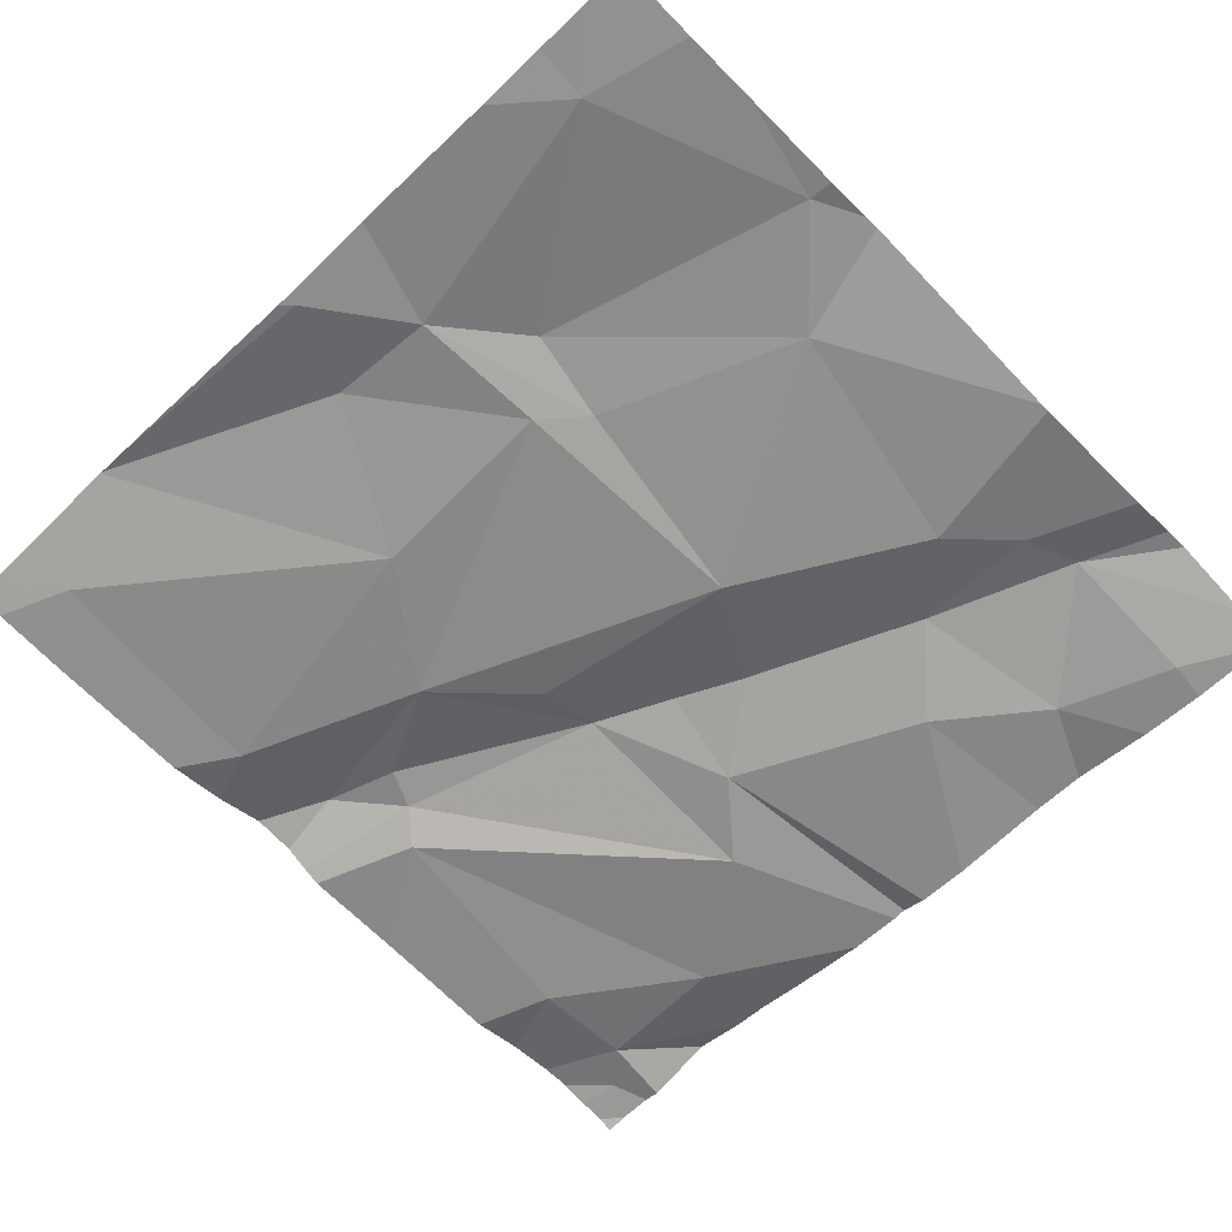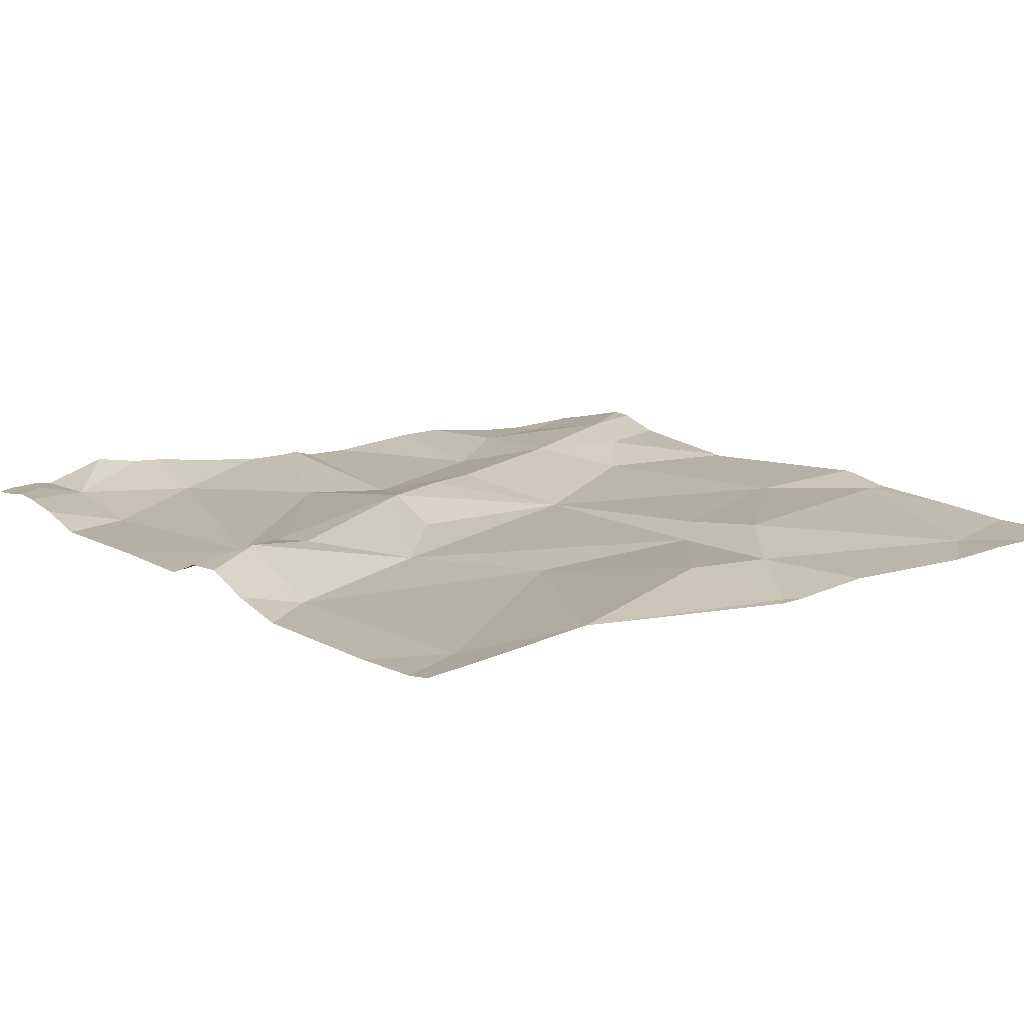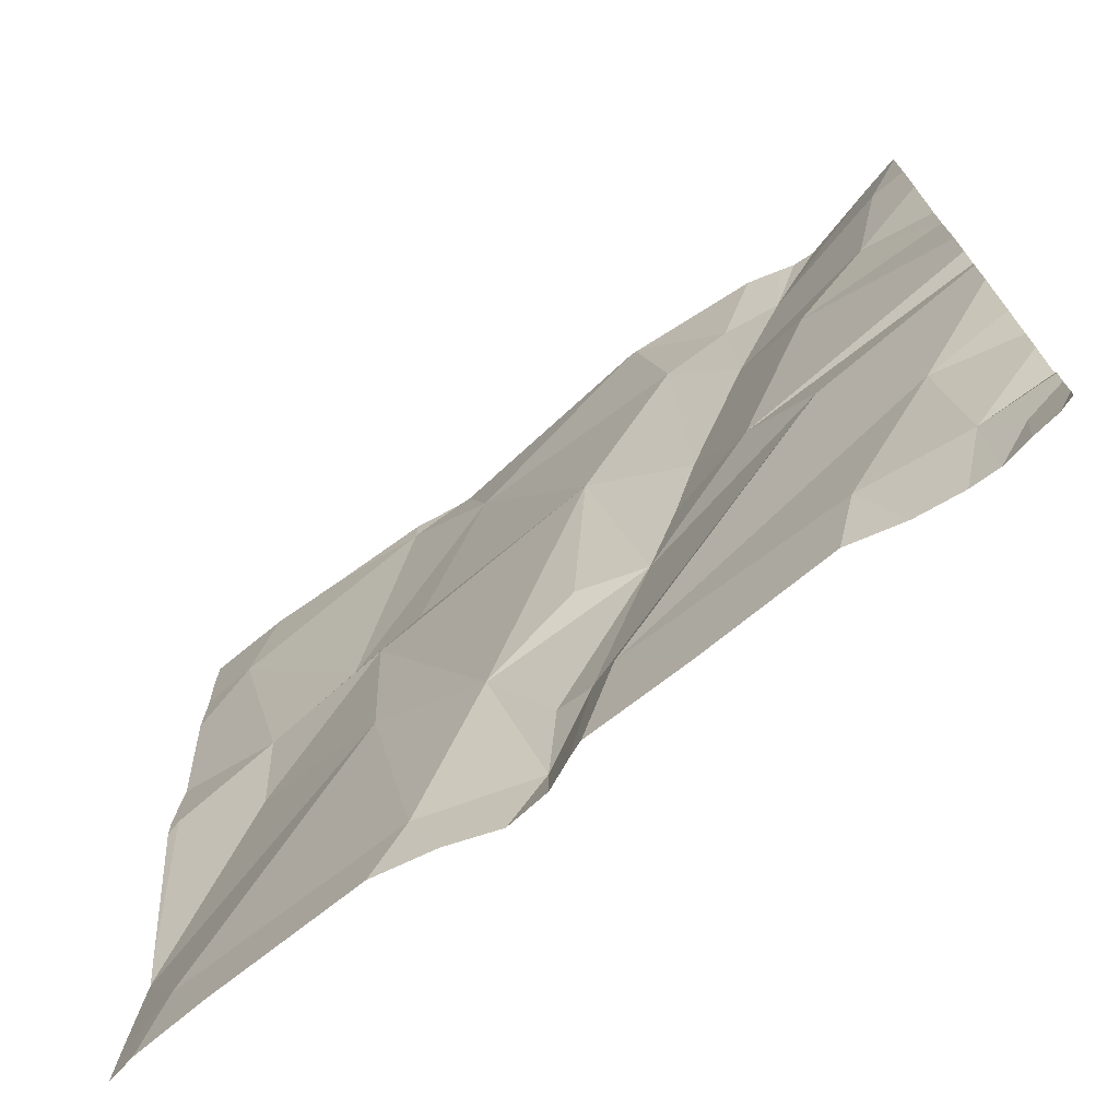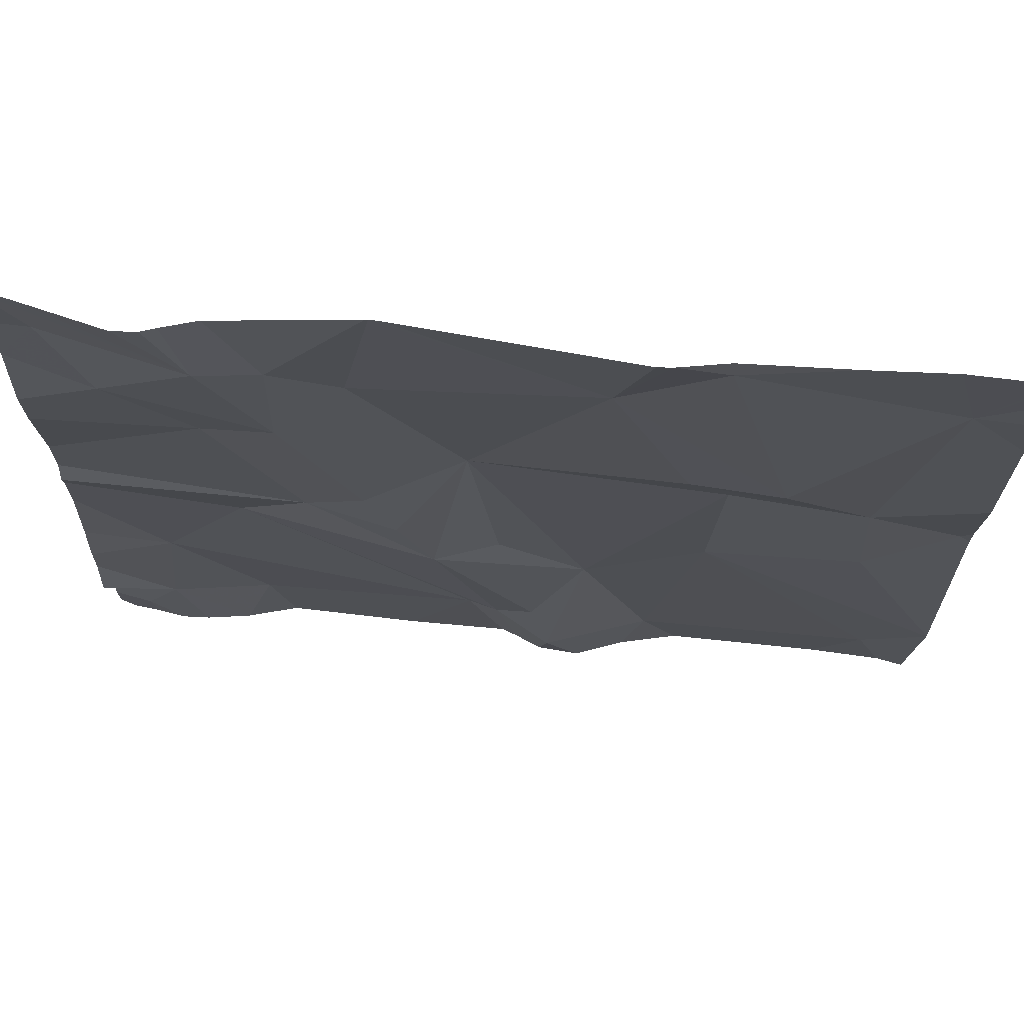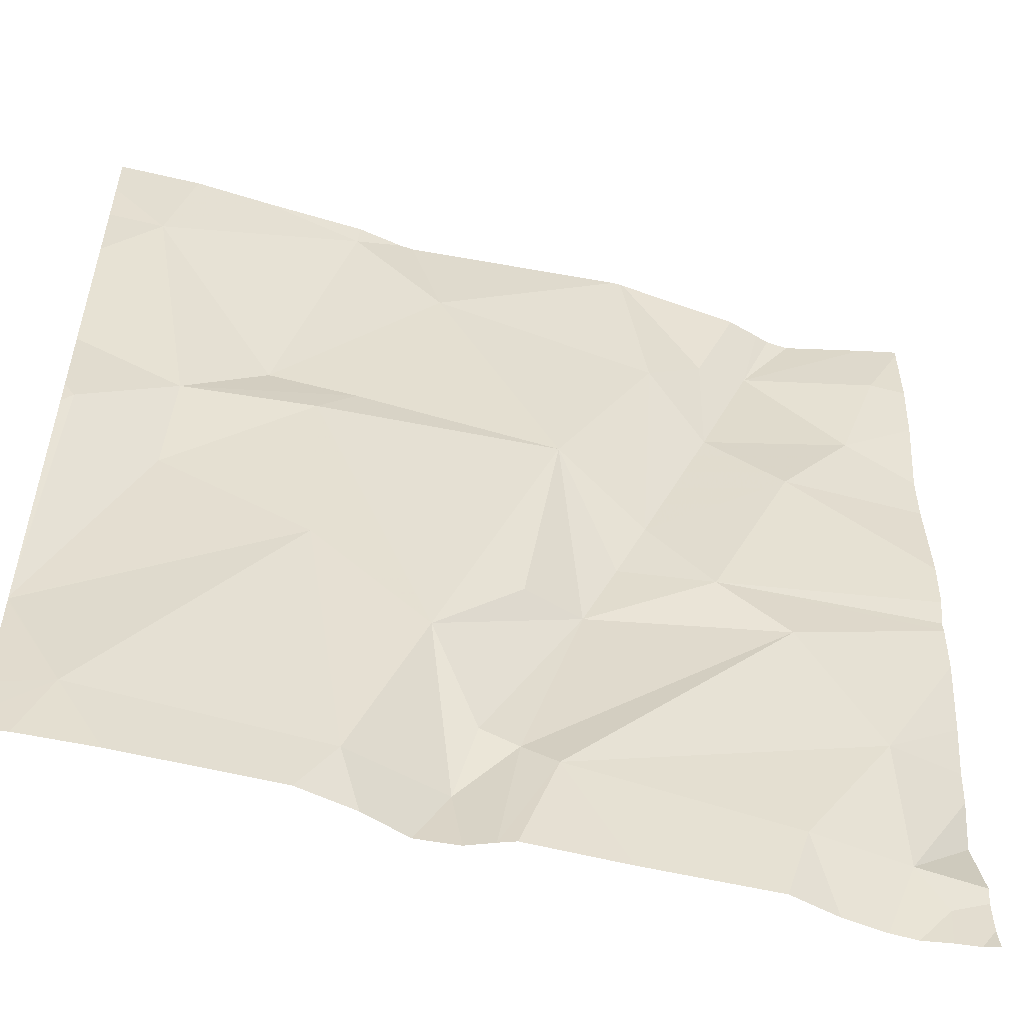
<metadata>
{"format":"obj","ext":"obj","renderer":"f3d","projection":"perspective","resolution":1024,"background":"white","views":[{"elev":-63.3,"azim":134.4,"up":"+Z"},{"elev":16.6,"azim":51.8,"up":"+Z"},{"elev":-73.3,"azim":-144.8,"up":"+Y"},{"elev":74.2,"azim":2.8,"up":"+Y"},{"elev":-54.0,"azim":161.8,"up":"+Y"}]}
</metadata>
<code>
v -71.65 300.8 501.1
v -71.9 300.7 501
v -71.27 300.6 501.1
v -71.27 300.2 501.1
v -72.05 300.6 501
v -71.55 300.9 501.1
v -71.97 300.8 501
v -72.04 300.3 501
v -72.13 300.2 501.1
v -71.27 300.2 501.1
v -71.27 300 501.1
v -71.79 300.6 501
v -71.9 300.5 501.1
v -71.27 300.7 501.1
v -71.96 300.4 501.1
v -71.57 300.6 501.1
v -72.03 300.1 501.1
v -72.15 300.1 501.1
v -72.14 300.7 501
v -71.27 300.4 501.1
v -72.03 300.8 501.1
v -72.18 300.8 501
v -71.27 300.2 501.1
v -71.97 300.7 501.1
v -71.27 300 501.1
v -72.07 300 501.1
v -71.33 300 501.1
v -71.59 300 501.1
v -71.66 300.2 501.1
v -71.53 300.3 501.1
v -71.44 300.9 501.1
v -71.87 300.9 501
v -71.27 300.2 501.1
v -71.27 300 501.1
v -72.01 300 501.1
v -71.72 300.1 501.1
v -71.7 300 501.1
v -71.6 300.9 501.1
v -72.01 300.9 501
v -71.79 300.1 501.1
v -71.76 300.1 501.1
v -71.55 300 501.1
v -71.61 300 501.1
v -71.27 300.9 501.1
v -71.38 300.4 501.1
v -71.28 300.5 501.1
v -71.53 300.5 501.1
v -71.38 300.5 501.1
v -71.83 300.3 501.1
v -71.33 300.8 501.1
v -71.47 300.6 501.1
v -71.71 300 501.1
v -71.74 300 501.1
v -71.66 300 501.1
v -71.86 300.9 501
v -72.18 300 501.1
v -71.76 300.3 501.1
v -71.86 300.4 501.1
v -72.22 300.6 501
v -72.22 300.5 501
v -72.22 300.4 501
v -72.22 300.4 501
v -72.22 300.3 501.1
v -72.22 300.4 501
v -72.22 300.4 501
v -72.22 300.7 501
v -72.22 300.8 501
v -72.22 300.8 501
v -72.22 300.9 501
v -72.22 300.2 501.1
v -72.22 300.2 501.1
v -72.22 300.1 501.1
v -72.22 300 501.1
v -71.87 300.9 501
v -72.22 300 501.1
v -72.22 300 501.1
v -71.27 300.9 501.1
v -71.55 300.9 501.1
v -71.27 300.8 501.1
v -71.27 300.5 501.1
v -72.05 300.9 501
v -71.75 300 501.1
v -71.38 300 501.1
v -72.15 300 501.1
v -72.18 300 501.1
v -72.11 300 501.1
v -71.86 300 501.1
v -71.3 300 501.1
v -72.2 300 501.1
v -72.22 300 501.1
v -71.62 300.9 501.1
v -72.07 300.9 501.1
v -72.18 300.9 501
v -72.09 300.9 501.1
v -71.36 300.9 501.1
v -71.27 300.9 501.1
v -72.22 300.9 501
f 74 1 55
f 7 2 74
f 61 8 62
f 12 2 13
f 84 56 85
f 80 46 20
f 15 5 60
f 12 16 1
f 17 9 18
f 79 50 14
f 59 19 66
f 1 2 12
f 21 7 39
f 21 22 19
f 67 22 68
f 83 27 42
f 2 7 24
f 69 21 93
f 5 24 19
f 62 15 65
f 29 28 30
f 93 21 94
f 70 9 71
f 24 5 13
f 29 36 37
f 92 21 81
f 8 40 41
f 91 1 38
f 46 45 33
f 82 40 87
f 27 30 28
f 16 47 48
f 1 6 38
f 33 30 4
f 47 29 30
f 29 49 36
f 50 48 3
f 48 51 16
f 1 51 6
f 50 77 44
f 53 41 40
f 52 37 41
f 47 30 45
f 51 48 50
f 81 21 39
f 3 46 80
f 31 50 95
f 8 9 40
f 50 6 51
f 4 27 10
f 53 40 82
f 52 41 53
f 43 37 54
f 26 18 86
f 37 28 29
f 15 8 49
f 49 57 12
f 57 29 12
f 24 13 2
f 38 6 78
f 77 50 79
f 75 56 76
f 18 56 84
f 49 41 36
f 12 29 47
f 15 13 5
f 16 51 1
f 58 15 49
f 56 18 73
f 54 37 52
f 9 17 40
f 40 17 35
f 36 41 37
f 13 58 12
f 16 12 47
f 13 15 58
f 58 49 12
f 21 19 24
f 7 21 24
f 27 28 42
f 45 46 48
f 47 45 48
f 49 8 41
f 29 57 49
f 59 5 19
f 60 5 59
f 43 28 37
f 61 9 8
f 14 50 3
f 3 48 46
f 62 8 15
f 63 9 61
f 39 7 32
f 32 7 74
f 64 15 60
f 65 15 64
f 10 27 34
f 66 19 67
f 4 30 27
f 42 28 43
f 67 19 22
f 68 22 69
f 20 46 23
f 69 22 21
f 35 17 26
f 23 46 33
f 70 18 9
f 33 45 30
f 26 17 18
f 71 9 63
f 72 18 70
f 31 6 50
f 73 18 72
f 34 27 11
f 25 27 88
f 85 75 89
f 25 11 27
f 76 56 73
f 85 56 75
f 78 6 31
f 86 18 84
f 55 1 91
f 87 40 35
f 88 27 83
f 89 75 90
f 74 2 1
f 94 21 92
f 95 50 96
f 96 50 44
f 97 69 93

</code>
